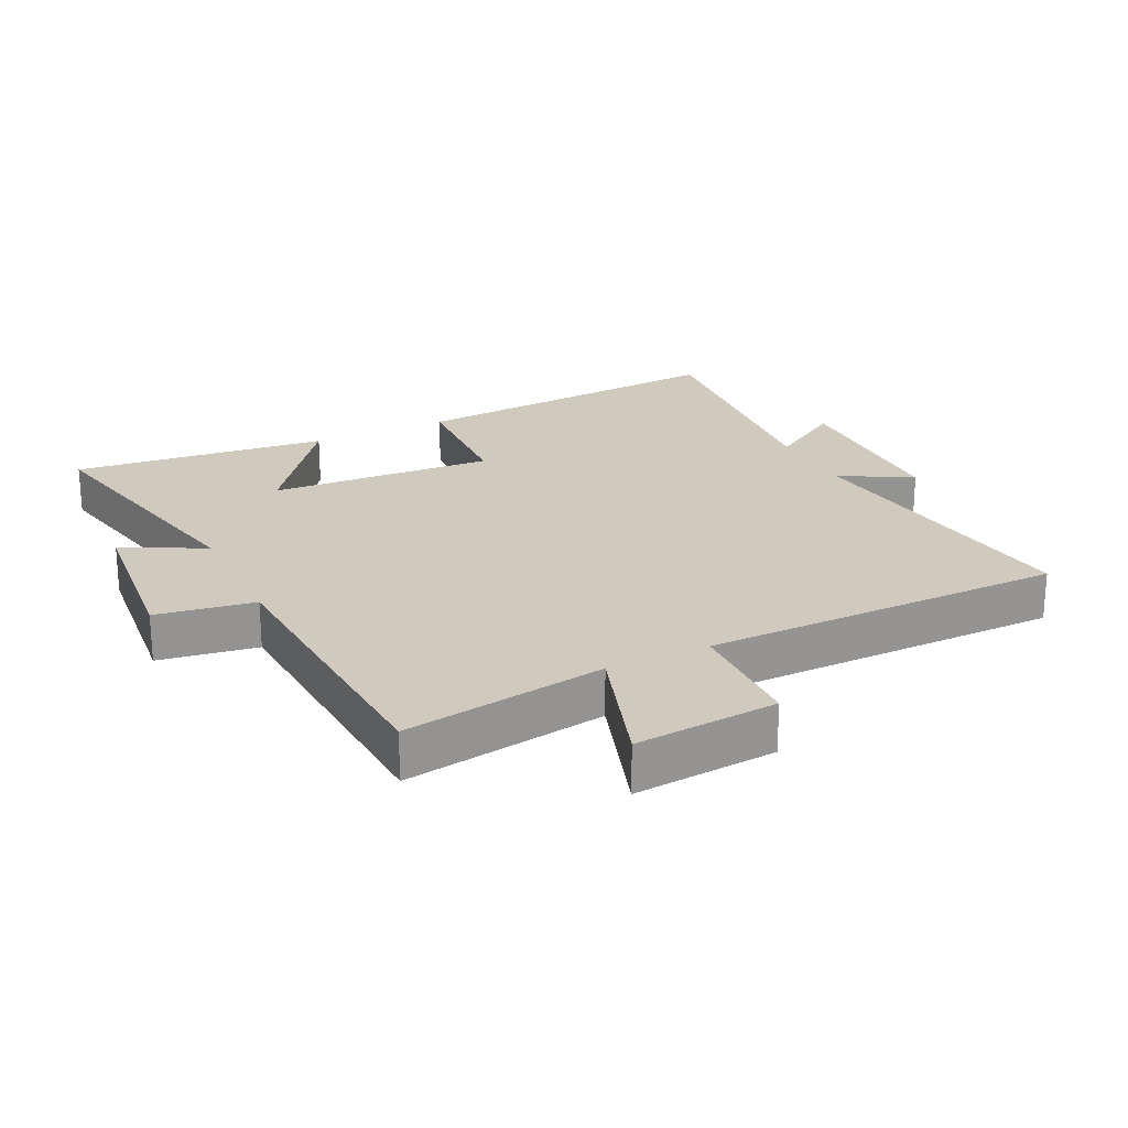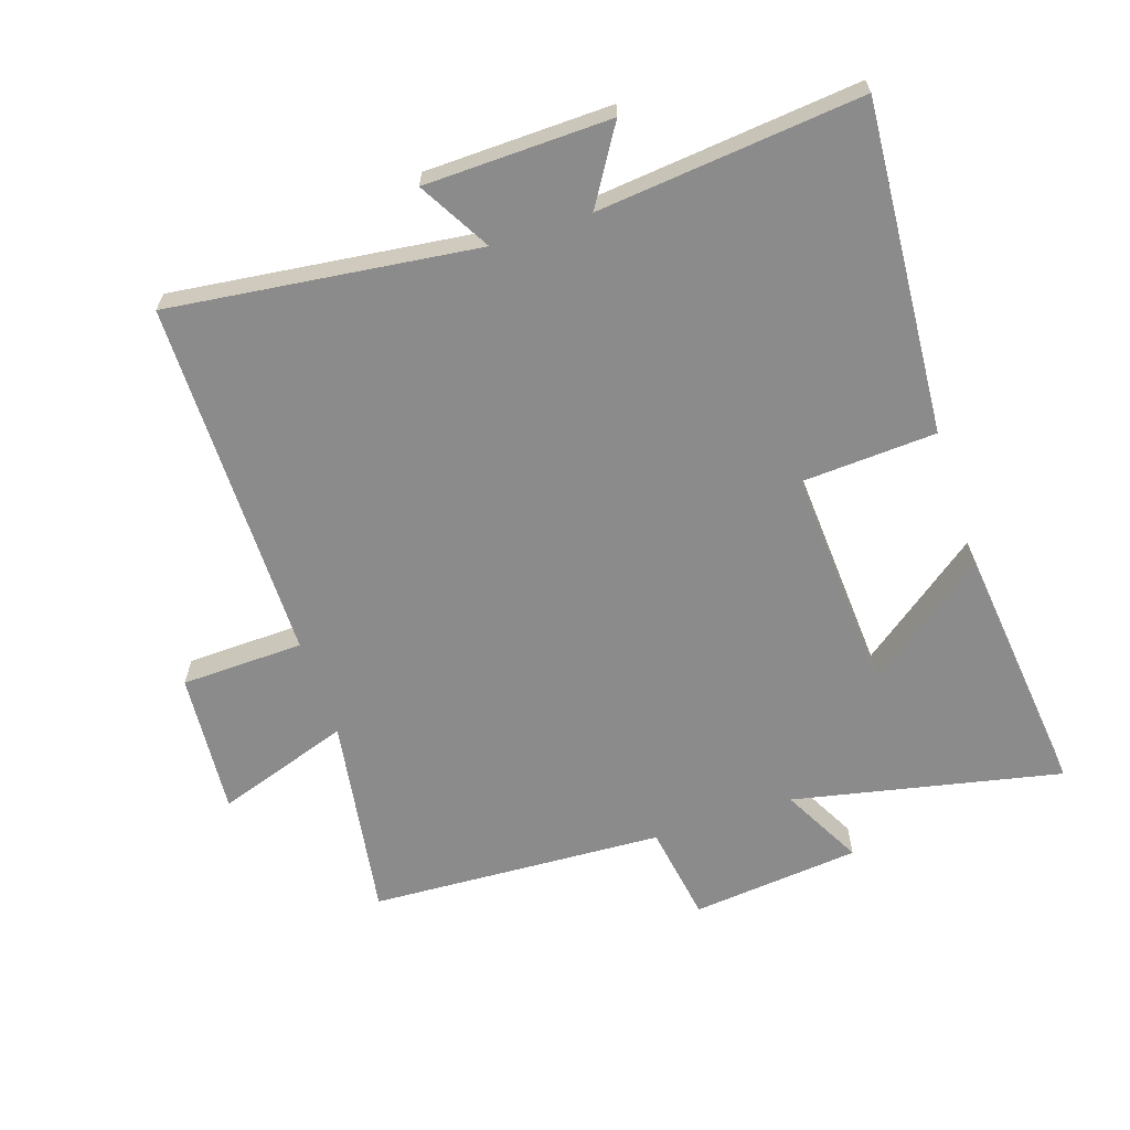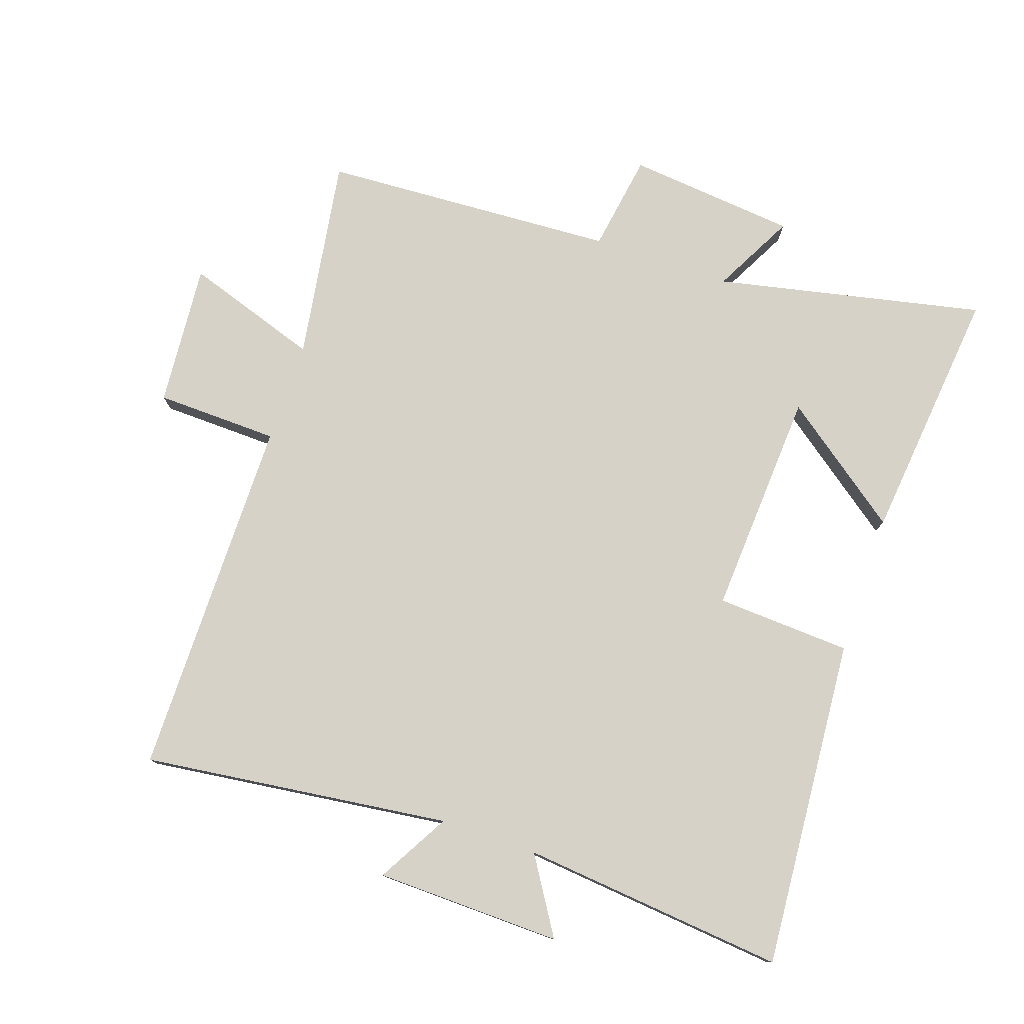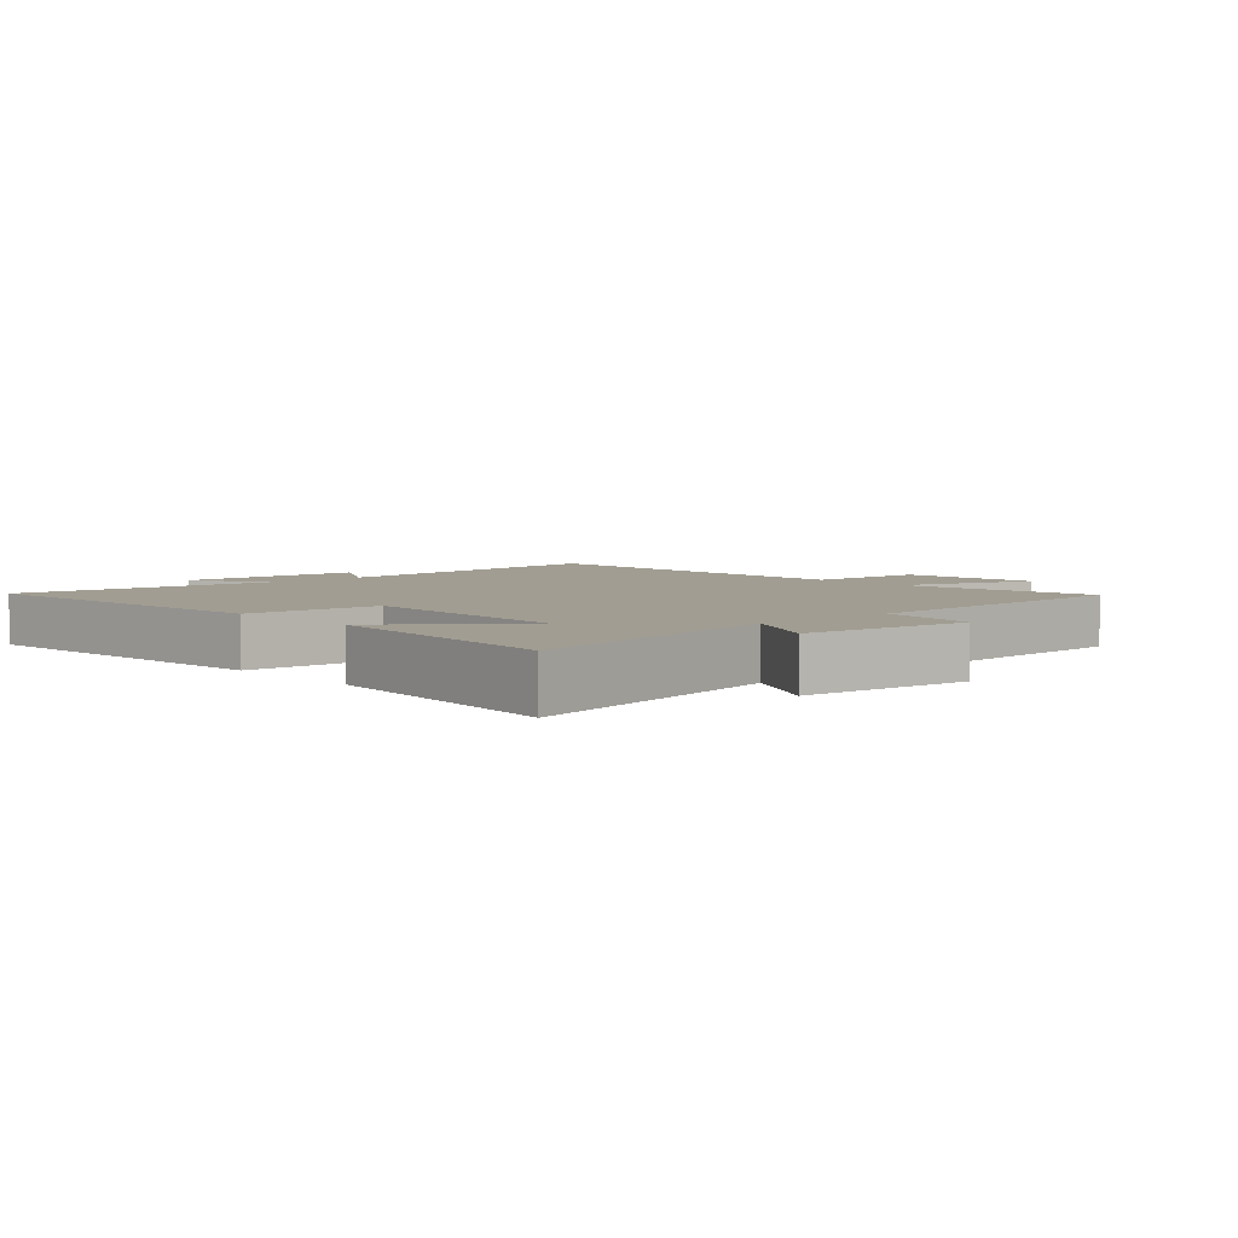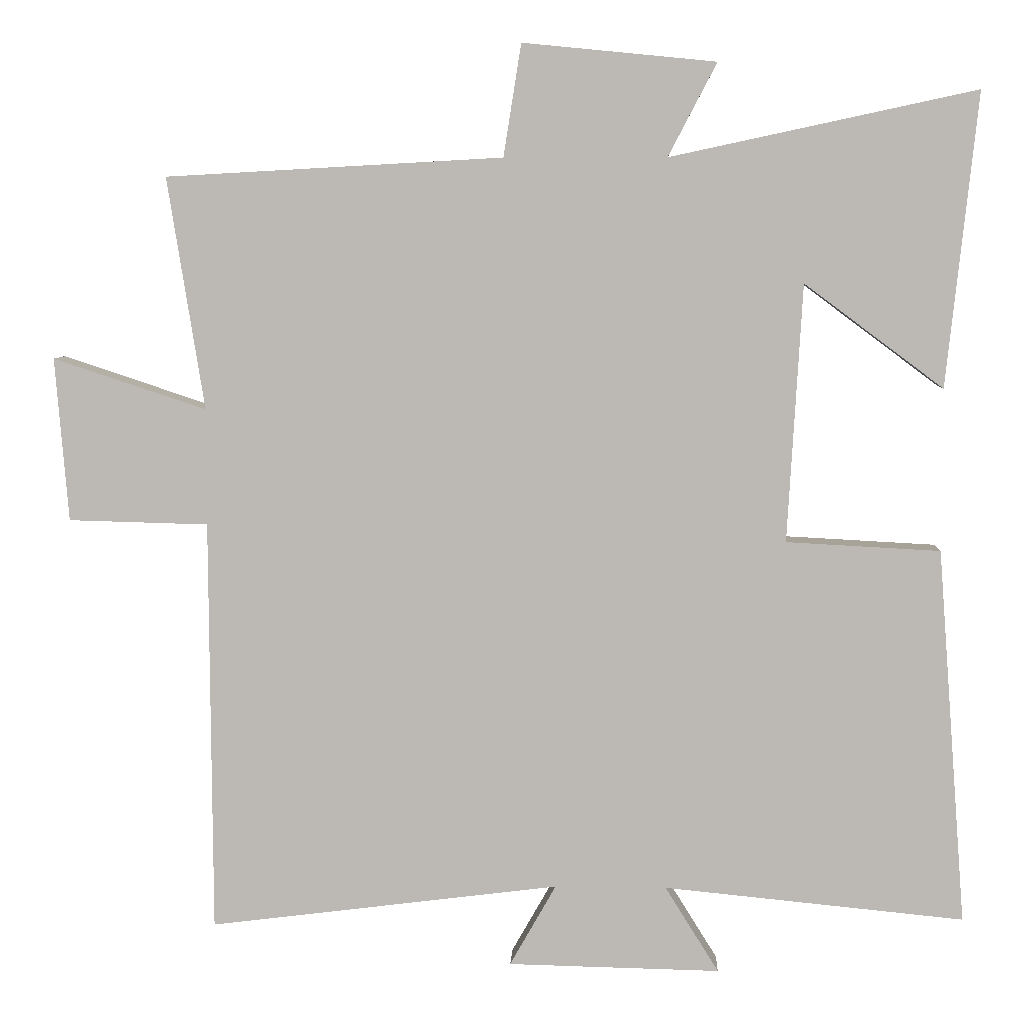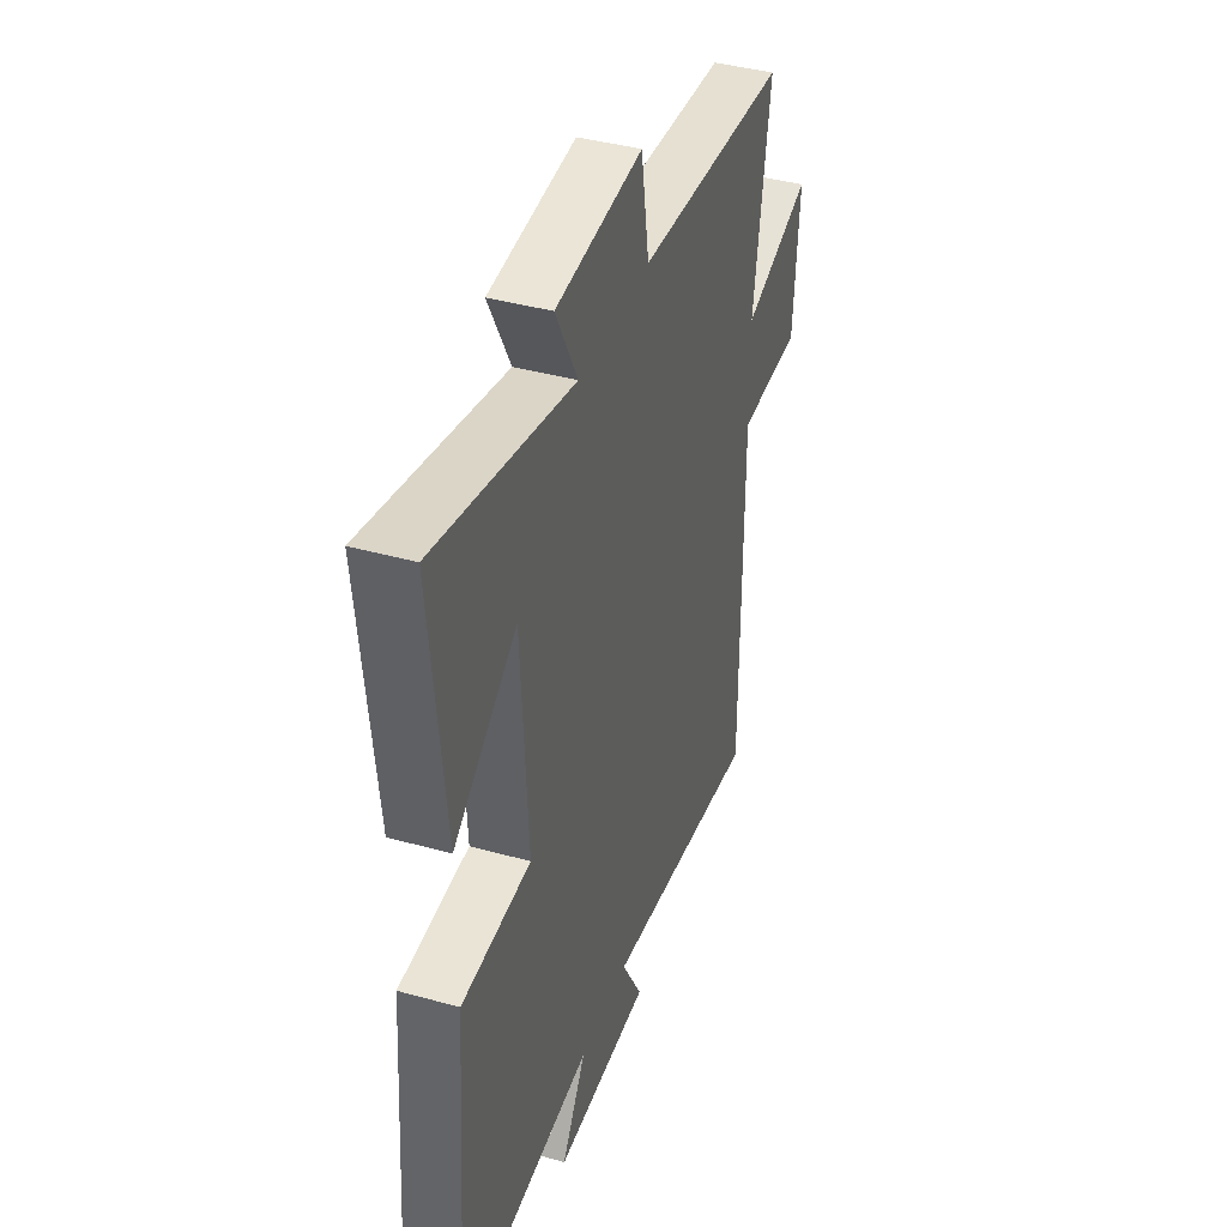
<metadata>
{"format":"obj","ext":"obj","renderer":"f3d","projection":"perspective","resolution":1024,"background":"white","views":[{"elev":22.9,"azim":64.0,"up":"+Y"},{"elev":-63.9,"azim":-161.5,"up":"+Y"},{"elev":77.9,"azim":-161.1,"up":"+Y"},{"elev":4.6,"azim":-41.9,"up":"+Y"},{"elev":6.2,"azim":-177.4,"up":"+Z"},{"elev":40.4,"azim":-71.1,"up":"+Z"}]}
</metadata>
<code>
v 0.497 0.07 -0.56
v 0.021 0.07 -0.5
v 0.084 0.07 -0.611
v -0.204 0.07 -0.617
v -0.131 0.07 -0.5
v -0.539 0.07 -0.54
v -0.5 0.07 -0.029
v -0.291 0.07 -0.018
v -0.311 0.07 0.332
v -0.5 0.07 0.191
v -0.542 0.07 0.589
v -0.127 0.07 0.5
v -0.193 0.07 0.626
v 0.069 0.07 0.652
v 0.093 0.07 0.5
v 0.55 0.07 0.475
v 0.5 0.07 0.16
v 0.708 0.07 0.229
v 0.69 0.07 0.007
v 0.5 0.07 0.002
v 0.497 0 -0.56
v 0.021 0 -0.5
v 0.084 0 -0.611
v -0.204 0 -0.617
v -0.131 0 -0.5
v -0.539 0 -0.54
v -0.5 0 -0.029
v -0.291 0 -0.018
v -0.311 0 0.332
v -0.5 0 0.191
v -0.542 0 0.589
v -0.127 0 0.5
v -0.193 0 0.626
v 0.069 0 0.652
v 0.093 0 0.5
v 0.55 0 0.475
v 0.5 0 0.16
v 0.708 0 0.229
v 0.69 0 0.007
v 0.5 0 0.002
f 17 18 19 20
f 17 20 1 2
f 15 16 17 2
f 12 13 14 15
f 12 15 2
f 9 10 11 12
f 8 9 12 2
f 5 6 7 8
f 5 8 2 3
f 3 4 5
f 40 39 38 37
f 22 21 40 37
f 22 37 36 35
f 35 34 33 32
f 22 35 32
f 32 31 30 29
f 22 32 29 28
f 28 27 26 25
f 23 22 28 25
f 25 24 23
f 1 21 22 2
f 2 22 23 3
f 3 23 24 4
f 4 24 25 5
f 5 25 26 6
f 6 26 27 7
f 7 27 28 8
f 8 28 29 9
f 9 29 30 10
f 10 30 31 11
f 11 31 32 12
f 12 32 33 13
f 13 33 34 14
f 14 34 35 15
f 15 35 36 16
f 16 36 37 17
f 17 37 38 18
f 18 38 39 19
f 19 39 40 20
f 20 40 21 1

</code>
